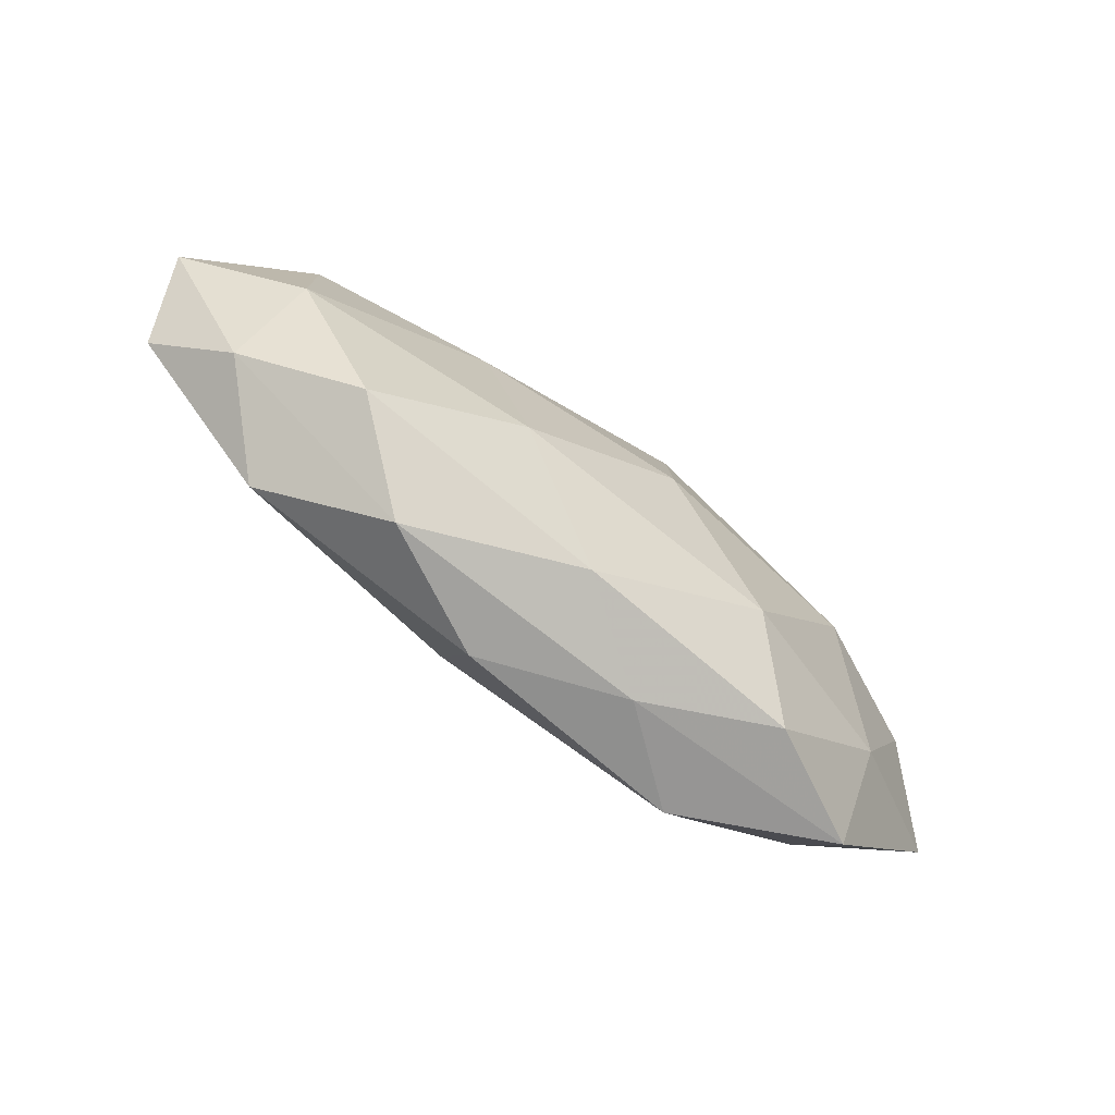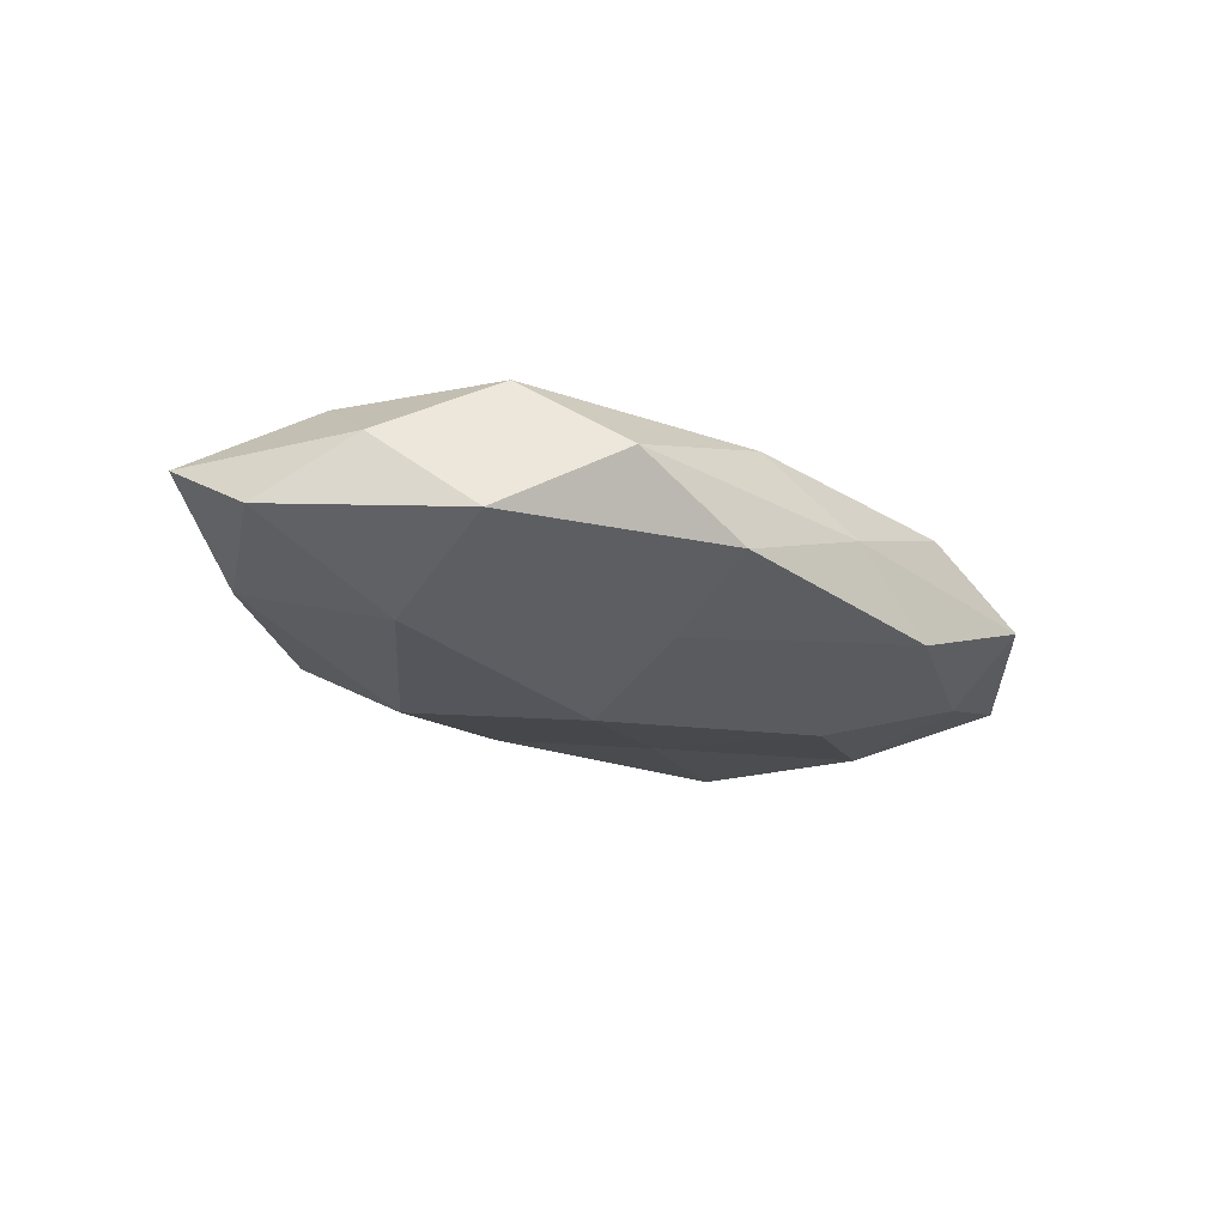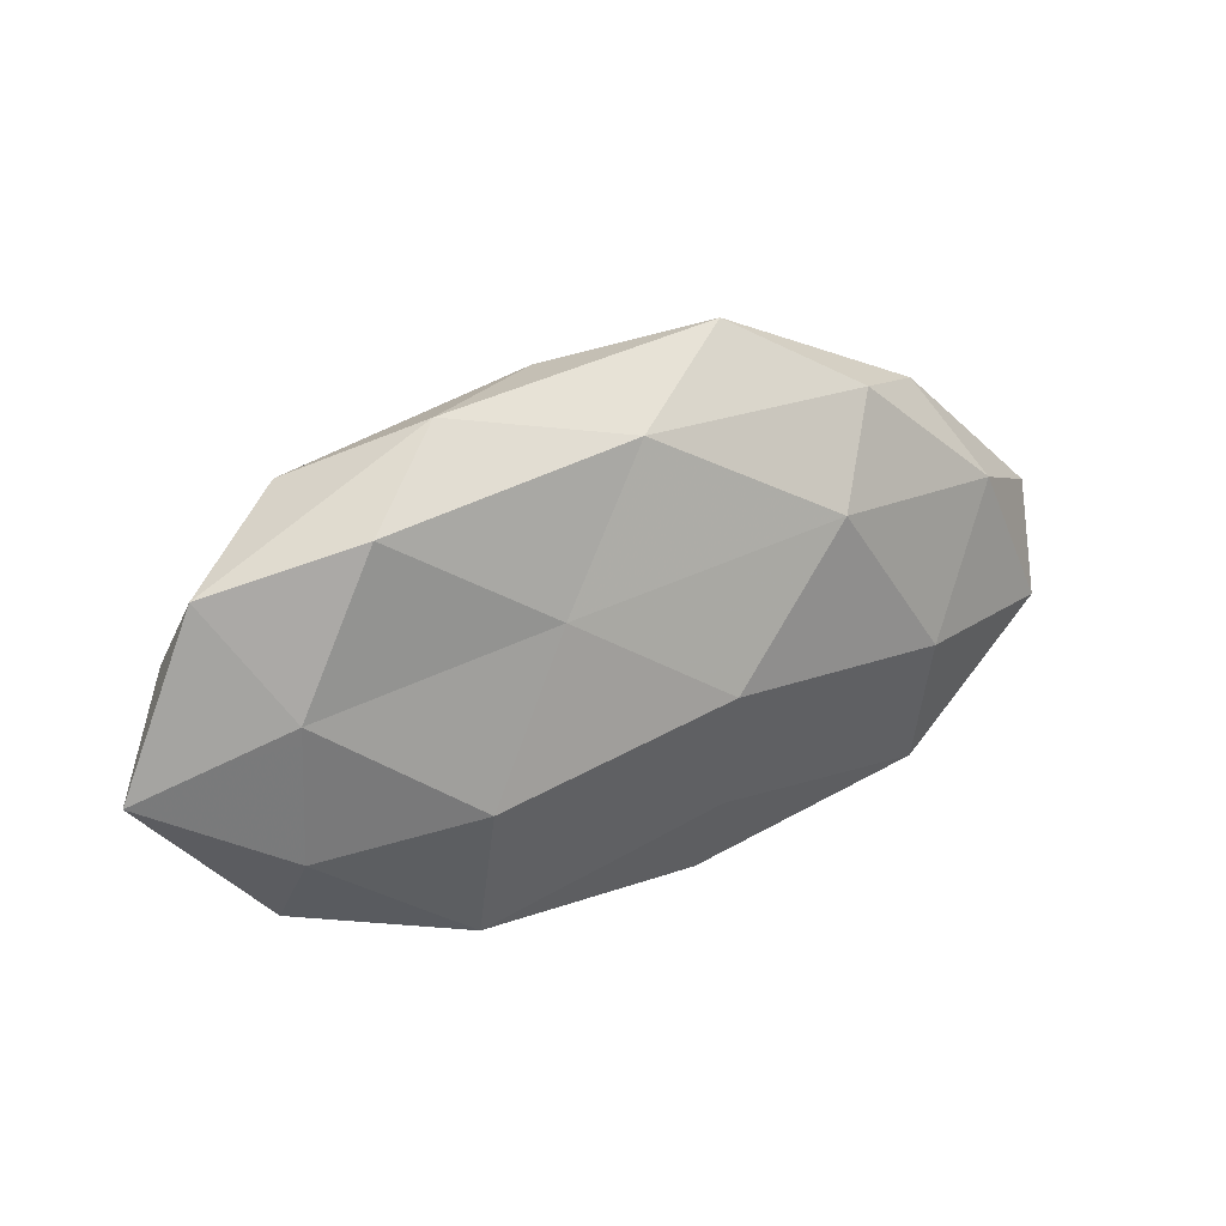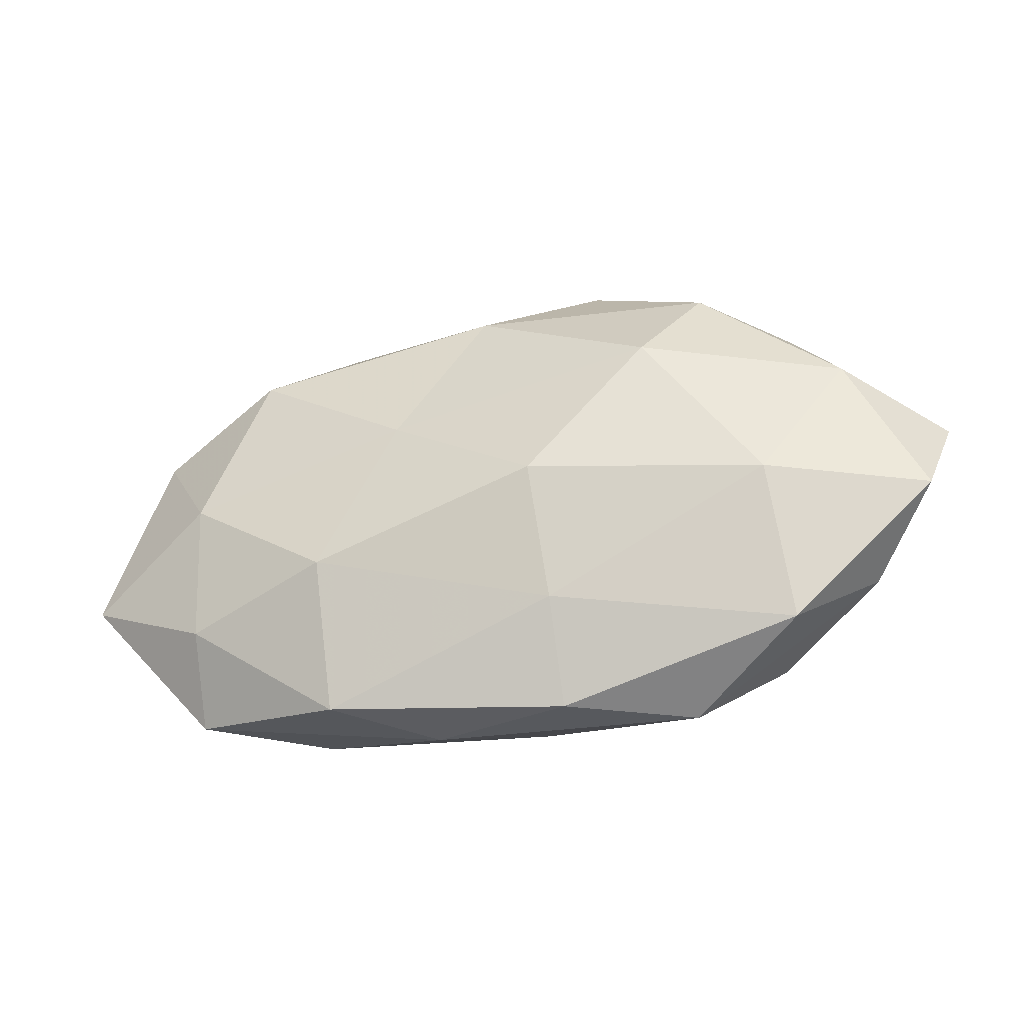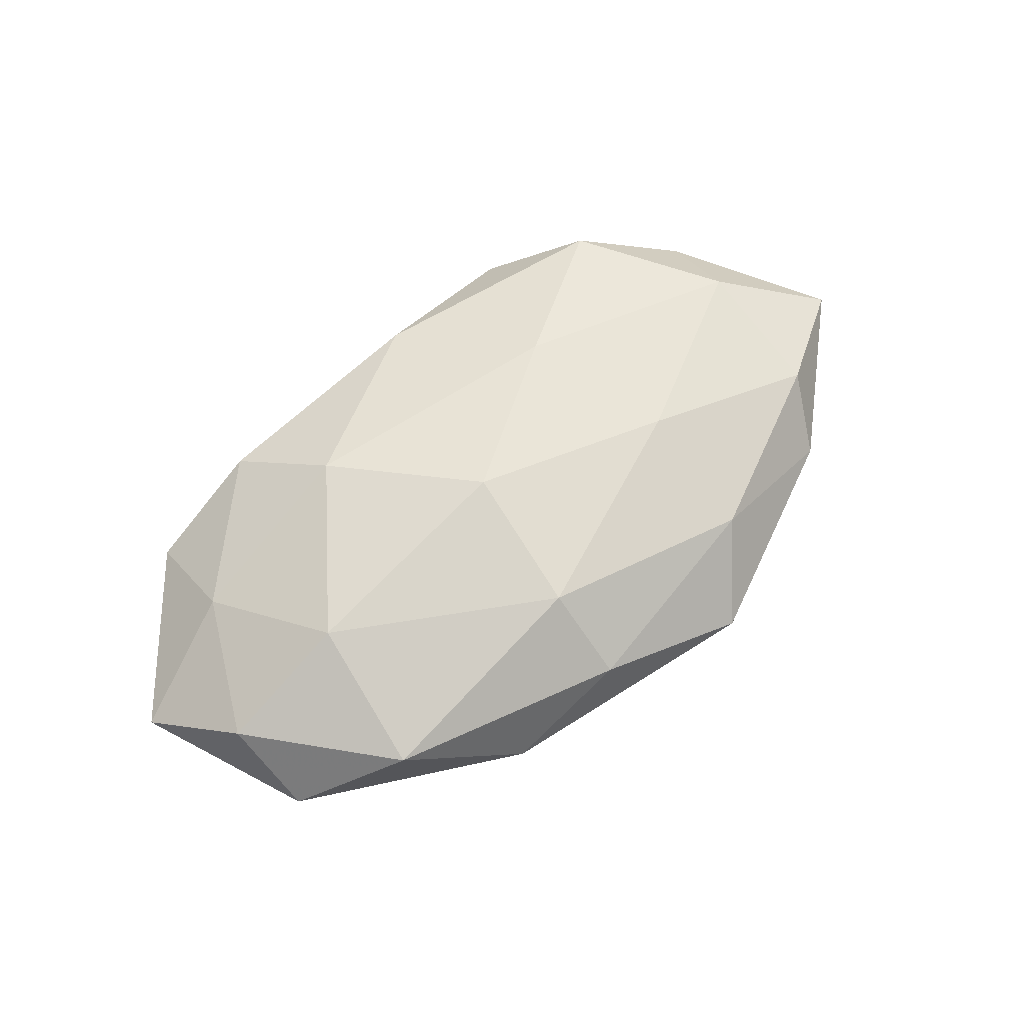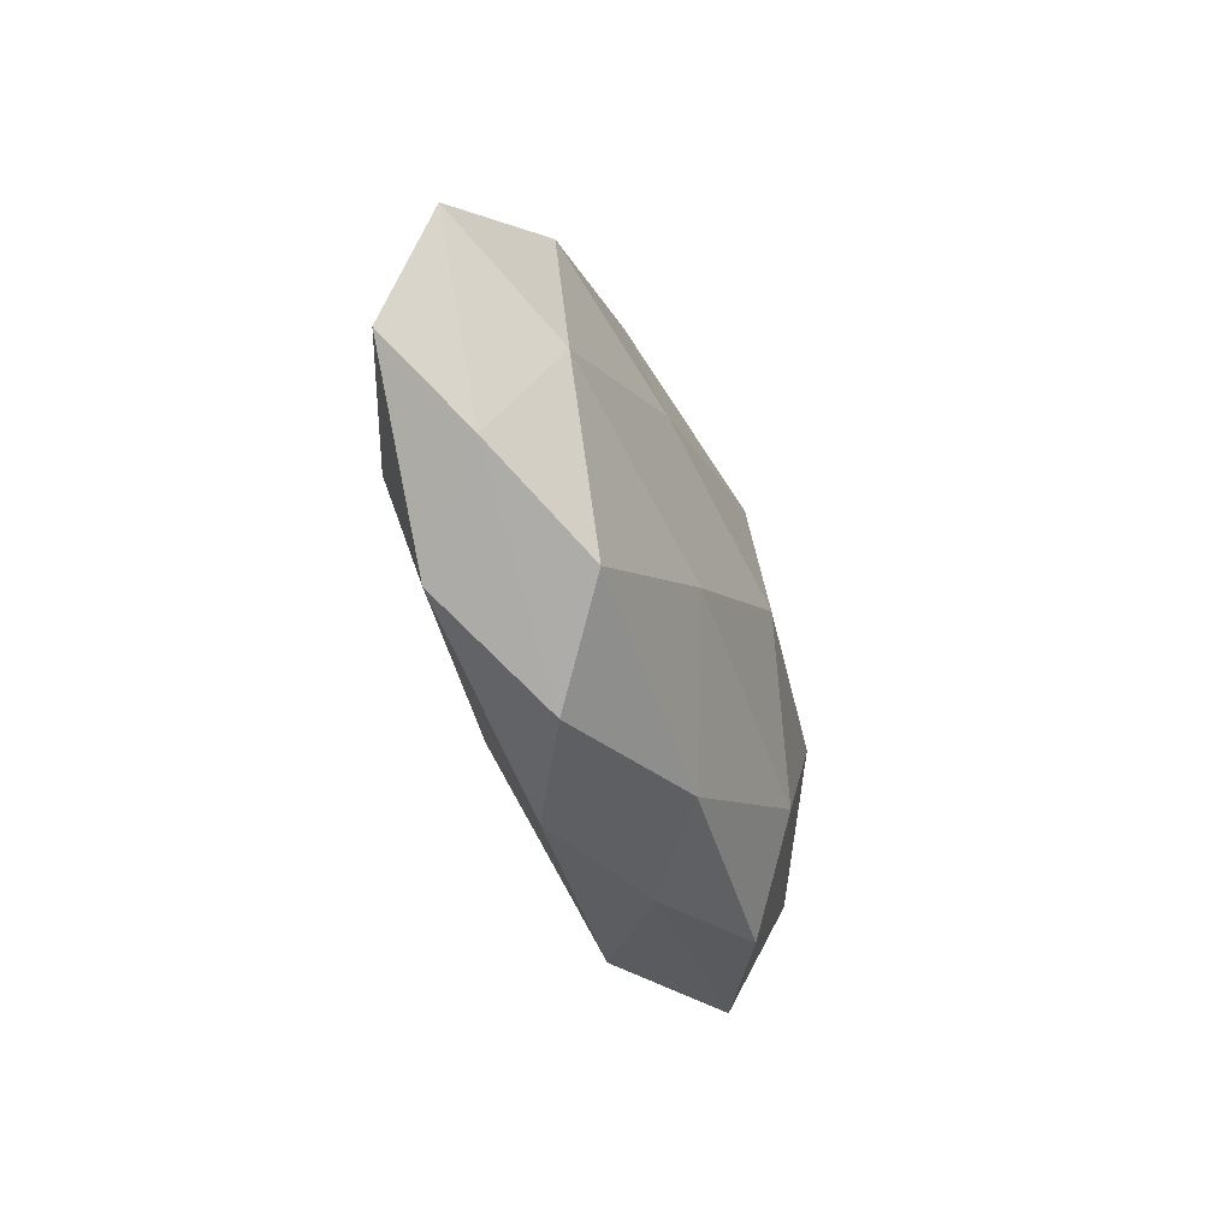
<metadata>
{"format":"obj","ext":"obj","renderer":"f3d","projection":"perspective","resolution":1024,"background":"white","views":[{"elev":-70.0,"azim":-36.8,"up":"+Y"},{"elev":-22.4,"azim":-39.1,"up":"+Z"},{"elev":26.5,"azim":151.9,"up":"+Y"},{"elev":-32.9,"azim":-164.1,"up":"+Y"},{"elev":63.7,"azim":140.0,"up":"+Z"},{"elev":-41.0,"azim":-70.8,"up":"+Y"}]}
</metadata>
<code>
v -0.0451 -0.003526 0.01089
v 0.04365 -0.02591 -0.0007625
v -0.01261 0.0361 -0.0008631
v 0.02809 -0.0272 0.007283
v 0.06065 -0.006228 -0.002299
v -0.044 0.01524 0.008641
v -0.001986 -0.02813 0.009807
v -0.03409 -0.02297 0.01039
v -0.007864 -0.03206 -0.005558
v 0.04284 -0.01526 -0.008301
v -0.02036 0.02643 0.008055
v 0.006022 0.002336 0.01696
v 0.02249 -0.02986 -0.008824
v -0.02358 -0.03199 0.002387
v 0.0106 -0.03123 0.0008808
v -0.04801 -0.01556 0.002771
v 0.03824 0.02398 0.006752
v -0.05957 0.005744 0.002402
v -0.0208 0.00949 0.01341
v -0.02159 0.01539 -0.0146
v 0.04425 -0.01182 0.00669
v 0.03584 0.004906 0.01293
v -0.02866 0.02719 -0.007223
v 0.05158 0.01641 -0.002831
v 0.001786 0.02783 -0.009673
v 0.02059 -0.01516 0.01421
v -0.04703 0.01213 -0.00692
v -0.006375 -0.002753 -0.01722
v 0.0338 0.02256 -0.01021
v -0.007778 -0.01961 -0.01214
v -0.01482 -0.01091 0.01475
v 0.007705 0.03189 0.005744
v 0.05302 0.005753 0.004957
v 0.02314 -0.01104 -0.01489
v 0.02318 0.03137 -0.002215
v -0.03639 -0.005311 -0.0129
v -0.04027 0.02345 0.000847
v -0.03822 -0.02419 -0.00656
v 0.04293 0.003023 -0.01026
v -0.05662 -0.006487 -0.005115
v 0.0132 0.009525 -0.01319
v 0.008456 0.02148 0.0137
f 10 5 2
f 2 13 10
f 8 14 7
f 4 15 2
f 7 15 4
f 15 13 2
f 15 9 13
f 14 15 7
f 14 9 15
f 8 1 16
f 8 16 14
f 1 6 18
f 1 18 16
f 1 19 6
f 6 19 11
f 2 21 4
f 5 21 2
f 25 23 3
f 25 20 23
f 7 4 26
f 26 4 21
f 12 26 22
f 26 21 22
f 23 20 27
f 30 13 9
f 8 31 1
f 8 7 31
f 31 19 1
f 31 12 19
f 7 26 31
f 31 26 12
f 32 3 11
f 5 33 21
f 33 17 22
f 22 21 33
f 24 33 5
f 24 17 33
f 34 10 13
f 34 13 30
f 28 34 30
f 35 17 24
f 25 3 35
f 29 35 24
f 29 25 35
f 35 3 32
f 35 32 17
f 20 36 27
f 20 28 36
f 30 36 28
f 3 37 11
f 11 37 6
f 18 6 37
f 3 23 37
f 18 37 27
f 27 37 23
f 14 38 9
f 16 38 14
f 9 38 30
f 38 36 30
f 39 5 10
f 24 5 39
f 29 24 39
f 39 10 34
f 16 18 40
f 40 18 27
f 27 36 40
f 16 40 38
f 38 40 36
f 41 20 25
f 41 28 20
f 29 41 25
f 41 34 28
f 29 39 41
f 39 34 41
f 19 42 11
f 19 12 42
f 22 42 12
f 17 42 22
f 11 42 32
f 17 32 42

</code>
